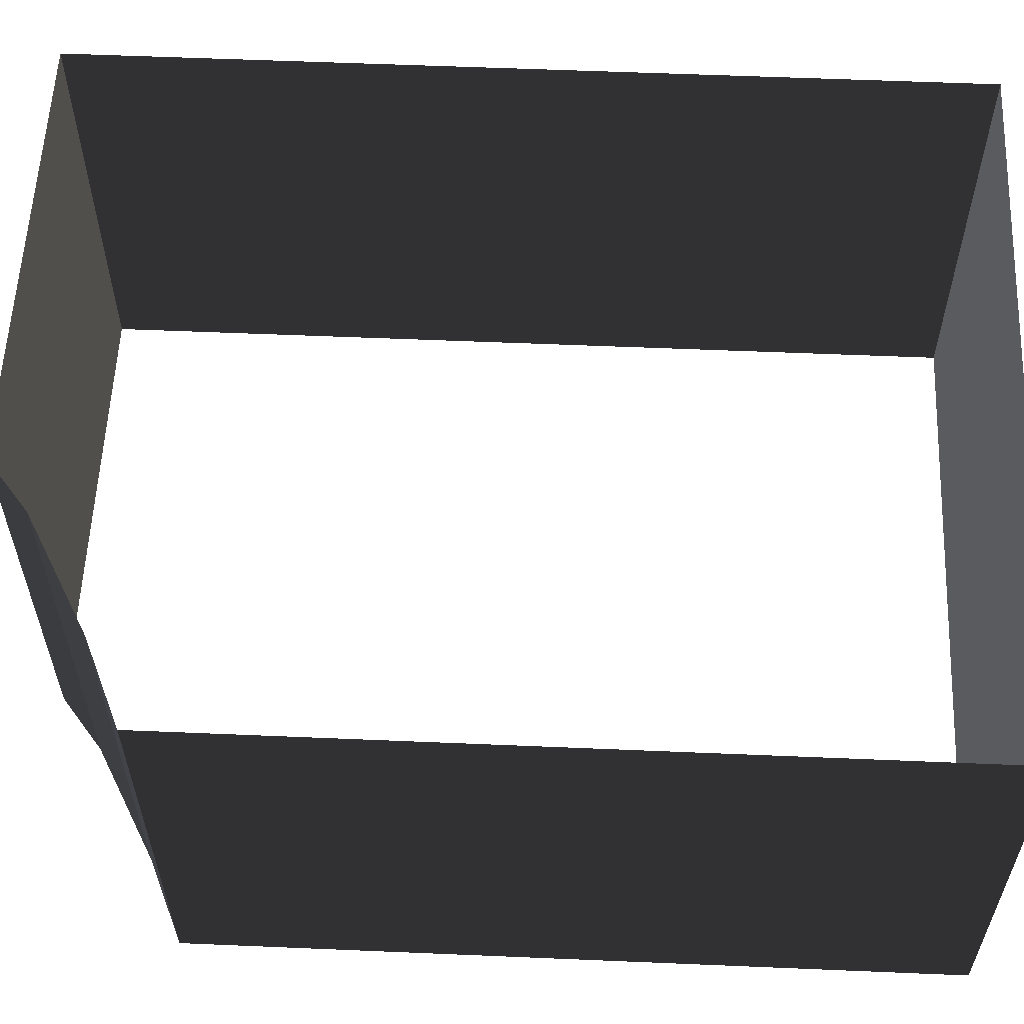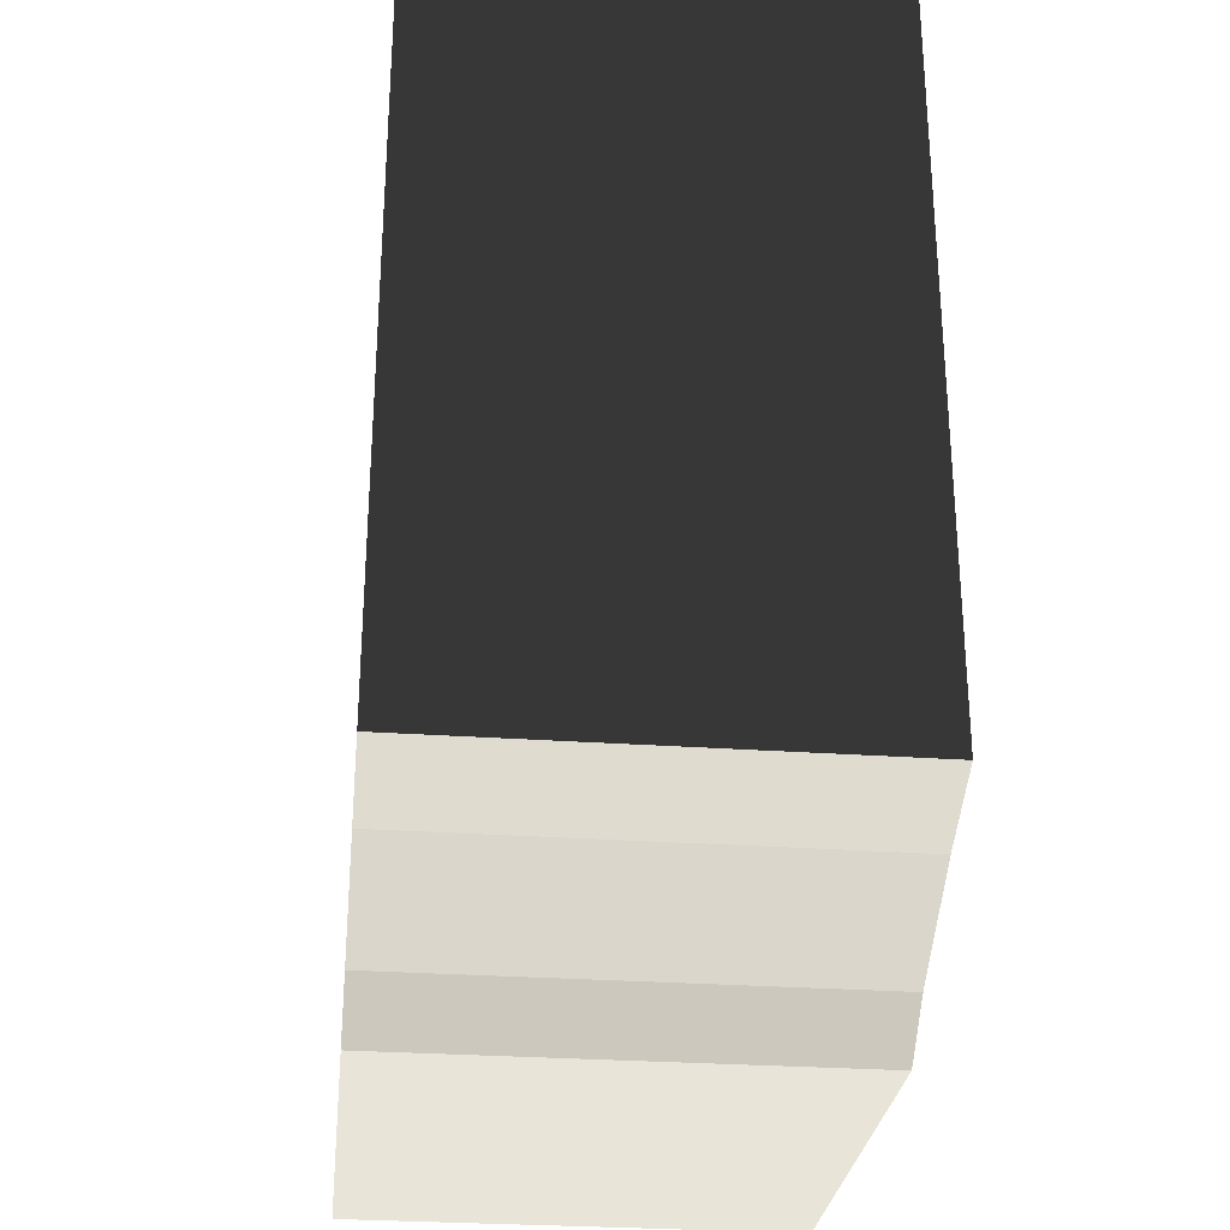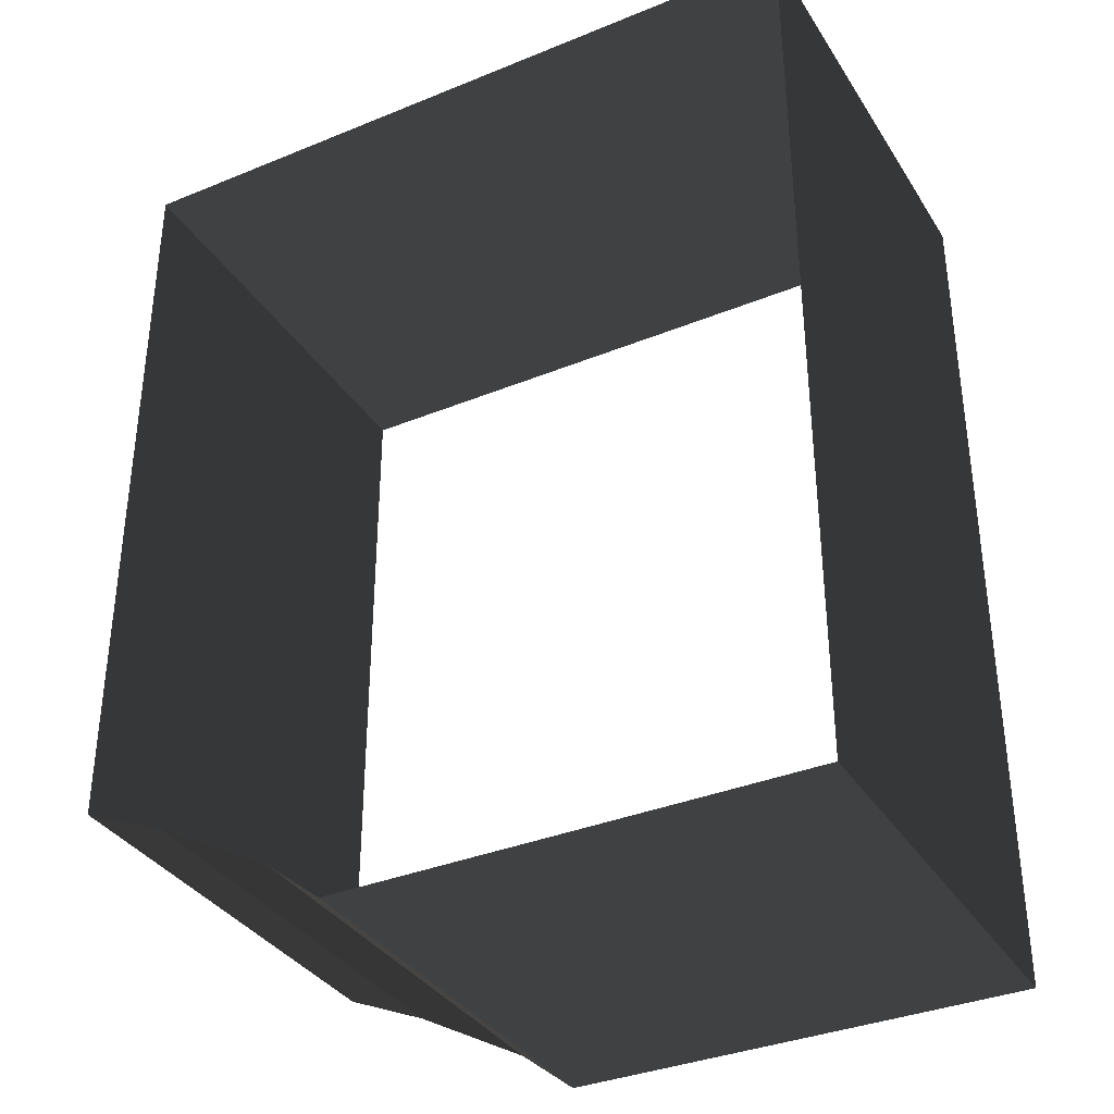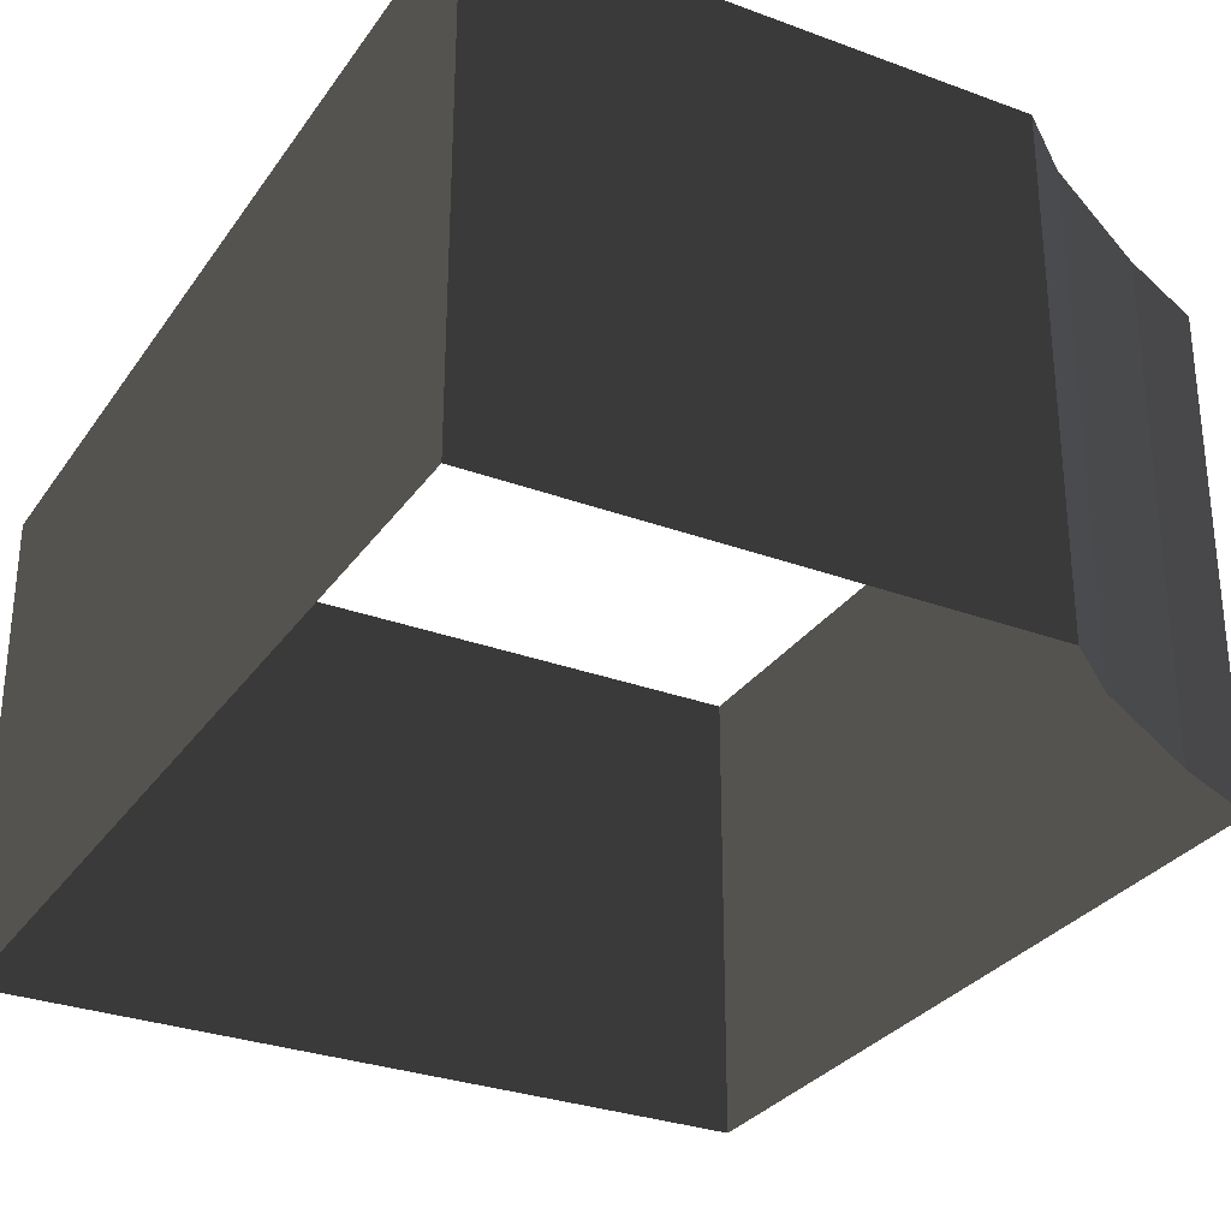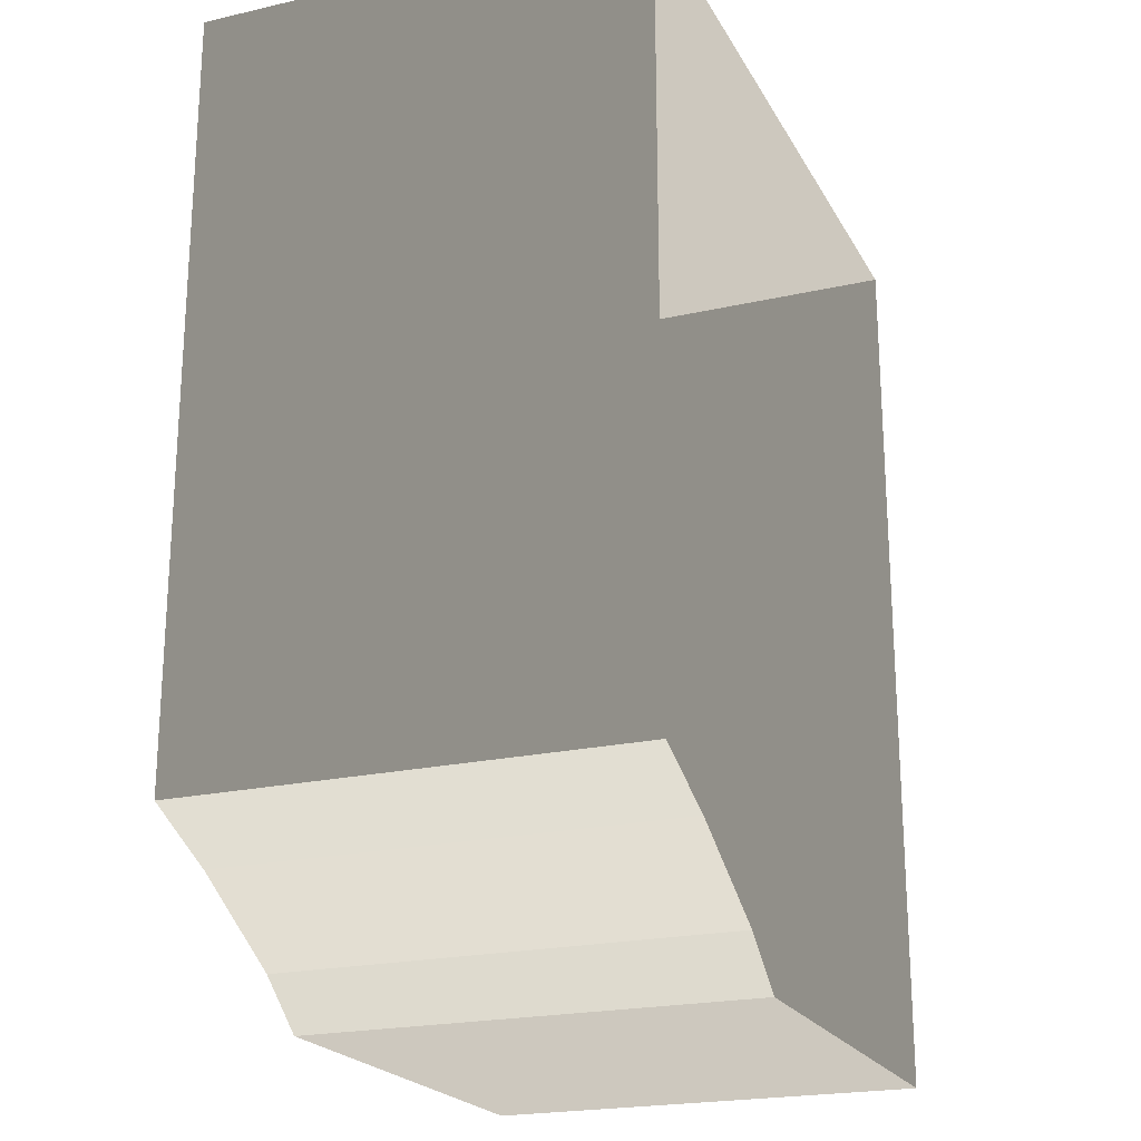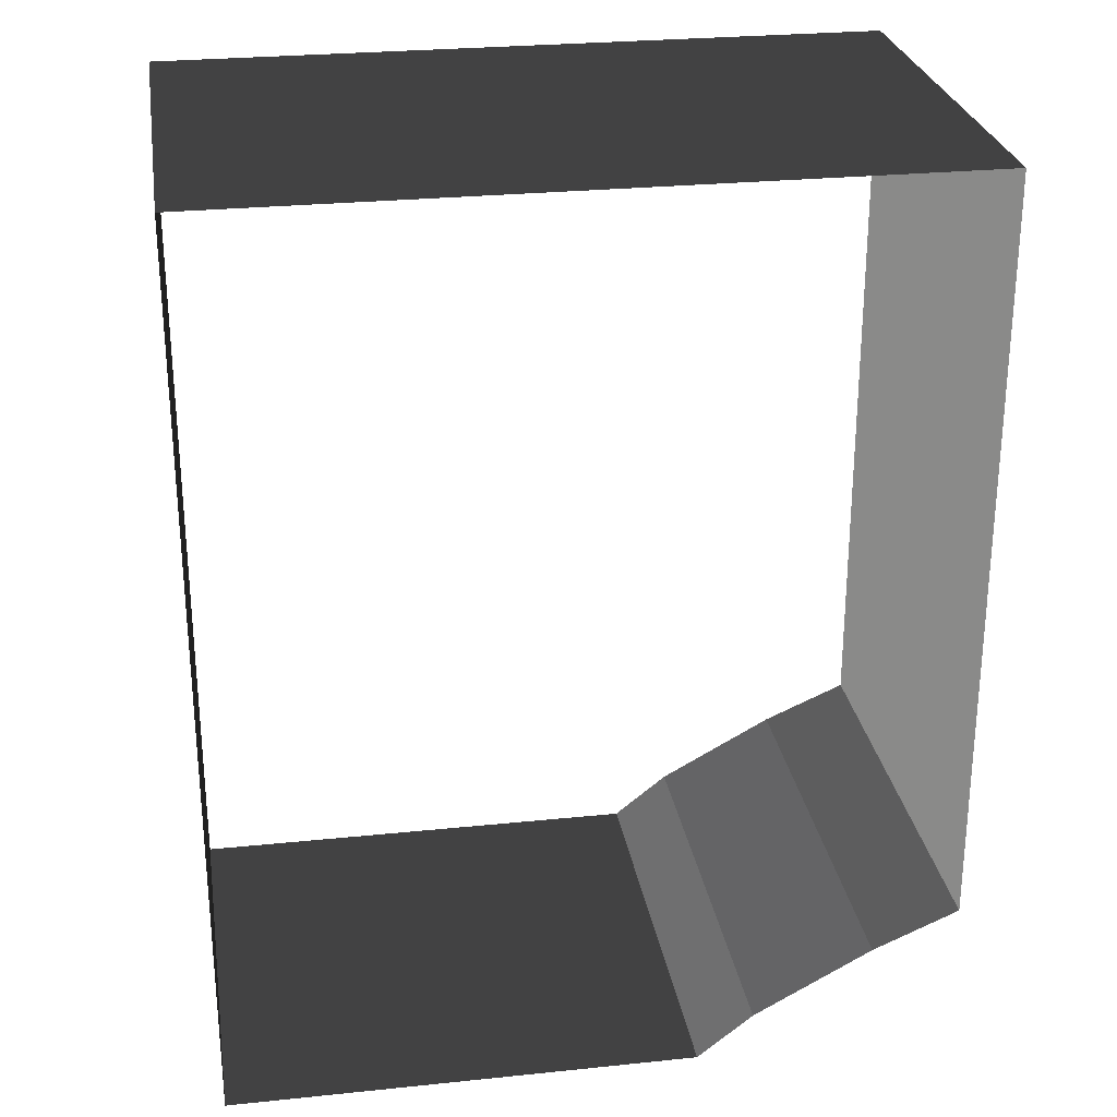
<metadata>
{"format":"obj","ext":"obj","renderer":"f3d","projection":"perspective","resolution":1024,"background":"white","views":[{"elev":57.9,"azim":92.5,"up":"+Z"},{"elev":-28.6,"azim":83.9,"up":"+Y"},{"elev":-35.4,"azim":-151.6,"up":"+Y"},{"elev":-30.0,"azim":-28.4,"up":"+Z"},{"elev":-21.6,"azim":111.9,"up":"+Y"},{"elev":27.0,"azim":-9.1,"up":"+Y"}]}
</metadata>
<code>
v 0.8009 -0.8701 -0.5654
v 0.8009 -0.8701 0.4248
v 0.8009 0.8009 0.4248
v 0.8009 0.8009 -0.5654
v 0.3513 -1.098 -0.5654
v 0.3513 -1.098 0.4248
v 0.6116 -0.9535 0.4248
v 0.6116 -0.9535 -0.5654
v -0.8009 0.8009 -0.5654
v -0.8009 0.8009 0.4248
v -0.8009 -1.197 0.4248
v -0.8009 -1.197 -0.5654
v -0.8009 -1.197 -0.5654
v -0.8009 -1.197 0.4248
v 0.229 -1.197 0.4248
v 0.229 -1.197 -0.5654
v 0.8009 0.8009 -0.5654
v 0.8009 0.8009 0.4248
v -0.8009 0.8009 0.4248
v -0.8009 0.8009 -0.5654
v 0.229 -1.197 -0.5654
v 0.229 -1.197 0.4248
v 0.3513 -1.098 0.4248
v 0.3513 -1.098 -0.5654
v 0.6116 -0.9535 -0.5654
v 0.6116 -0.9535 0.4248
v 0.8009 -0.8701 0.4248
v 0.8009 -0.8701 -0.5654
g Building_2parts_33490_425
f 1 3 2
f 1 4 3
f 5 7 6
f 5 8 7
f 9 11 10
f 9 12 11
f 13 15 14
f 13 16 15
f 17 19 18
f 17 20 19
f 21 23 22
f 21 24 23
f 25 27 26
f 25 28 27

</code>
